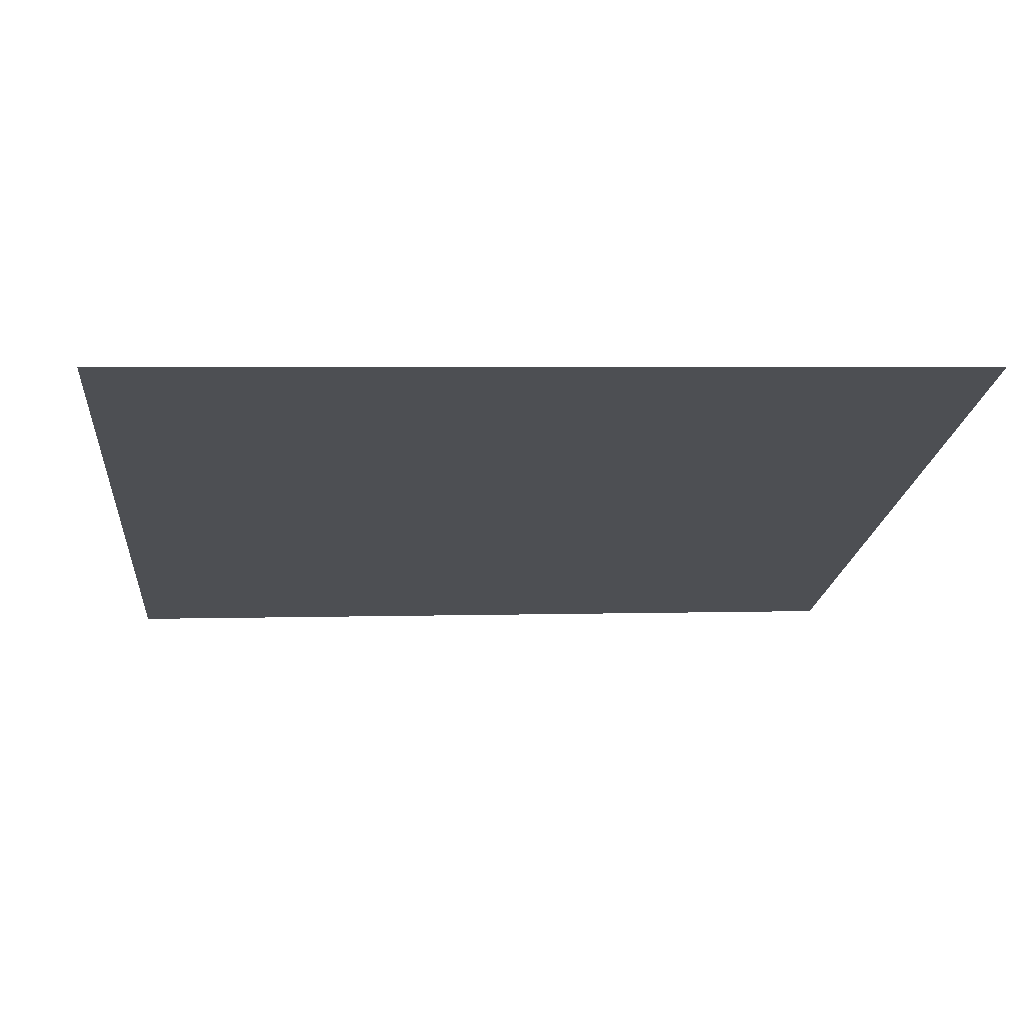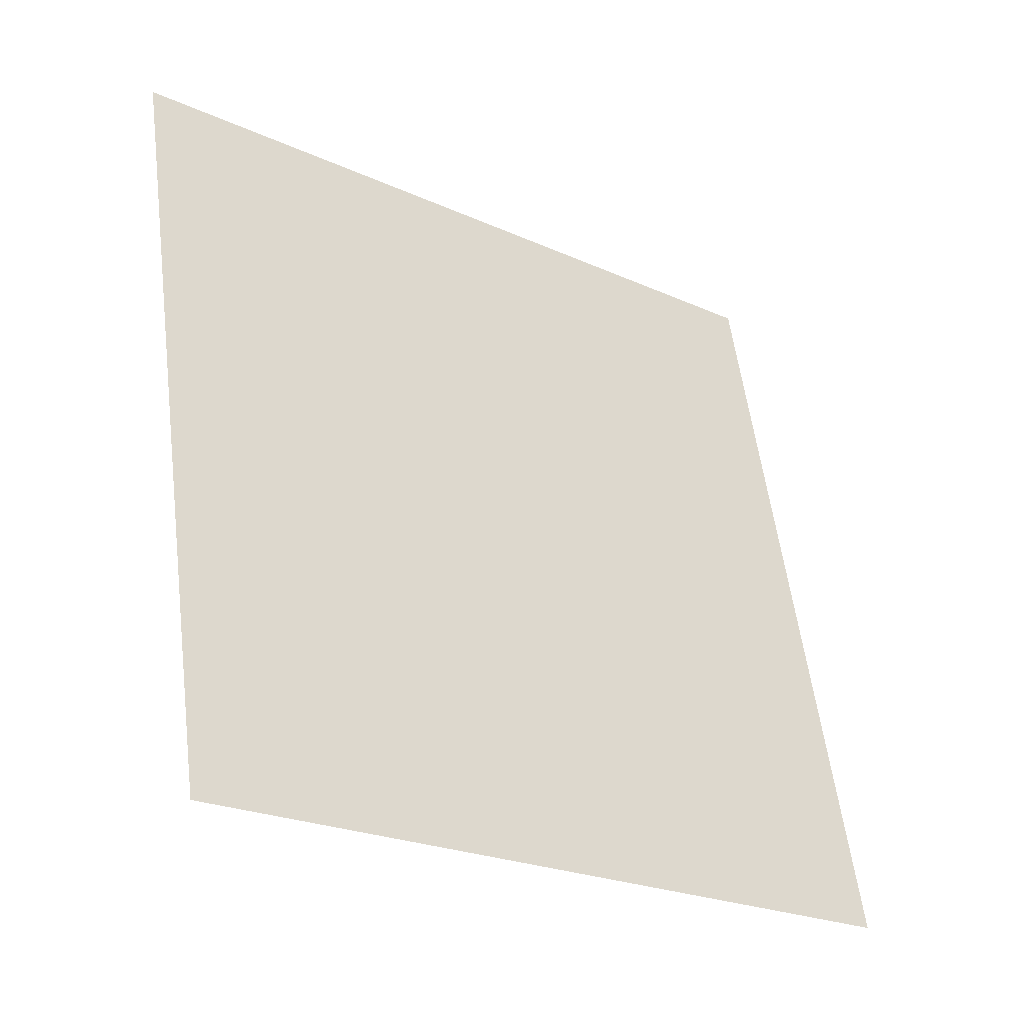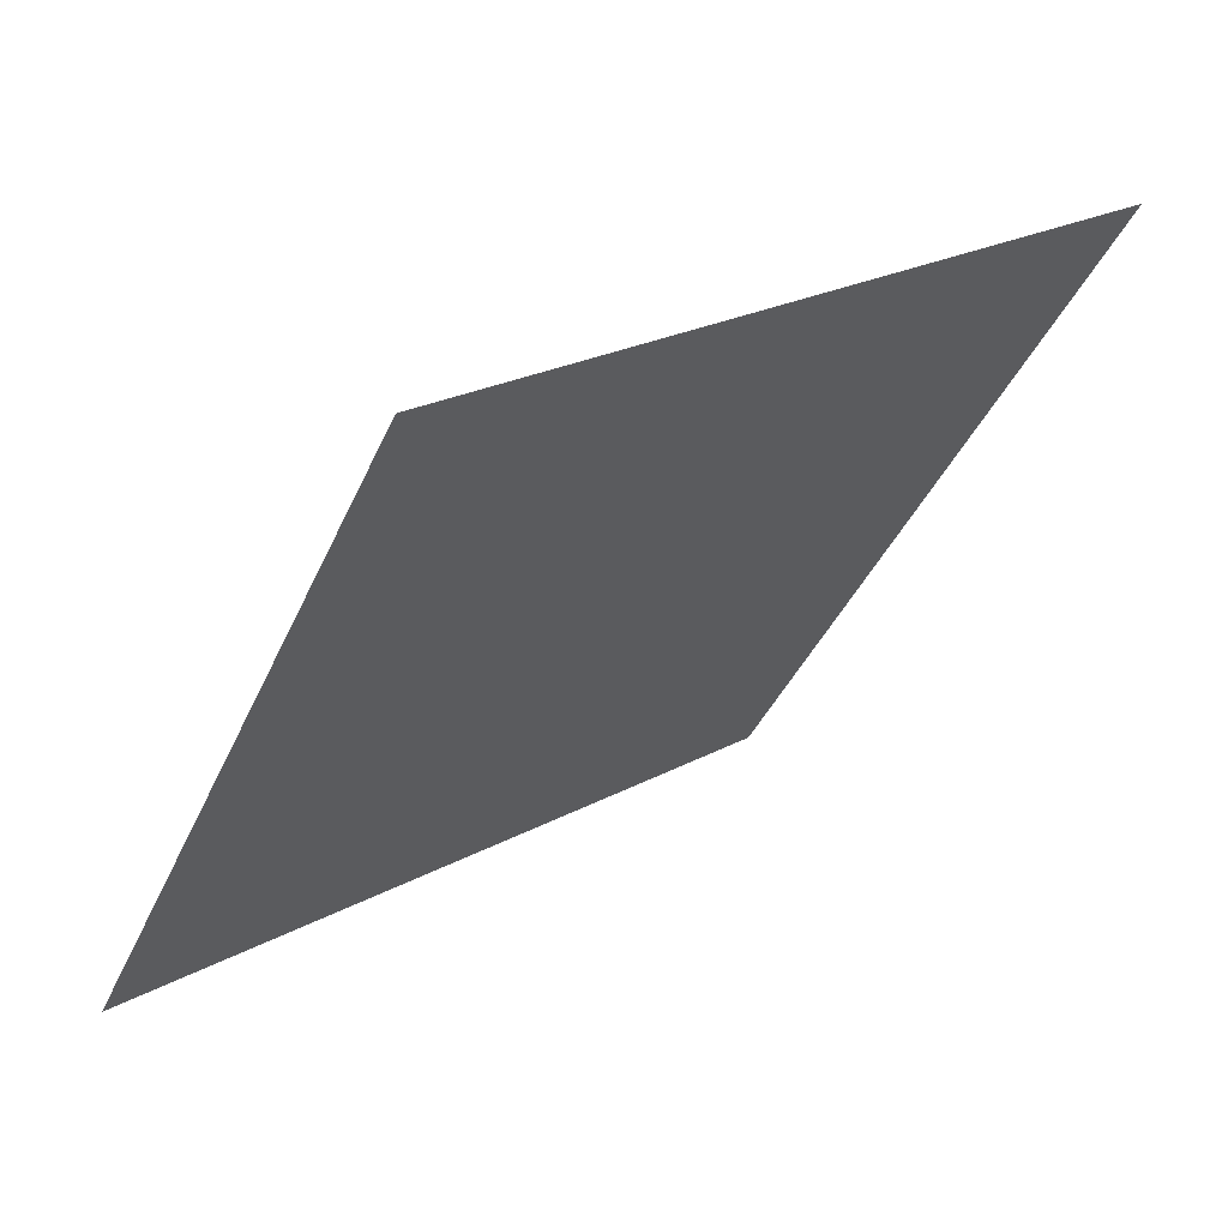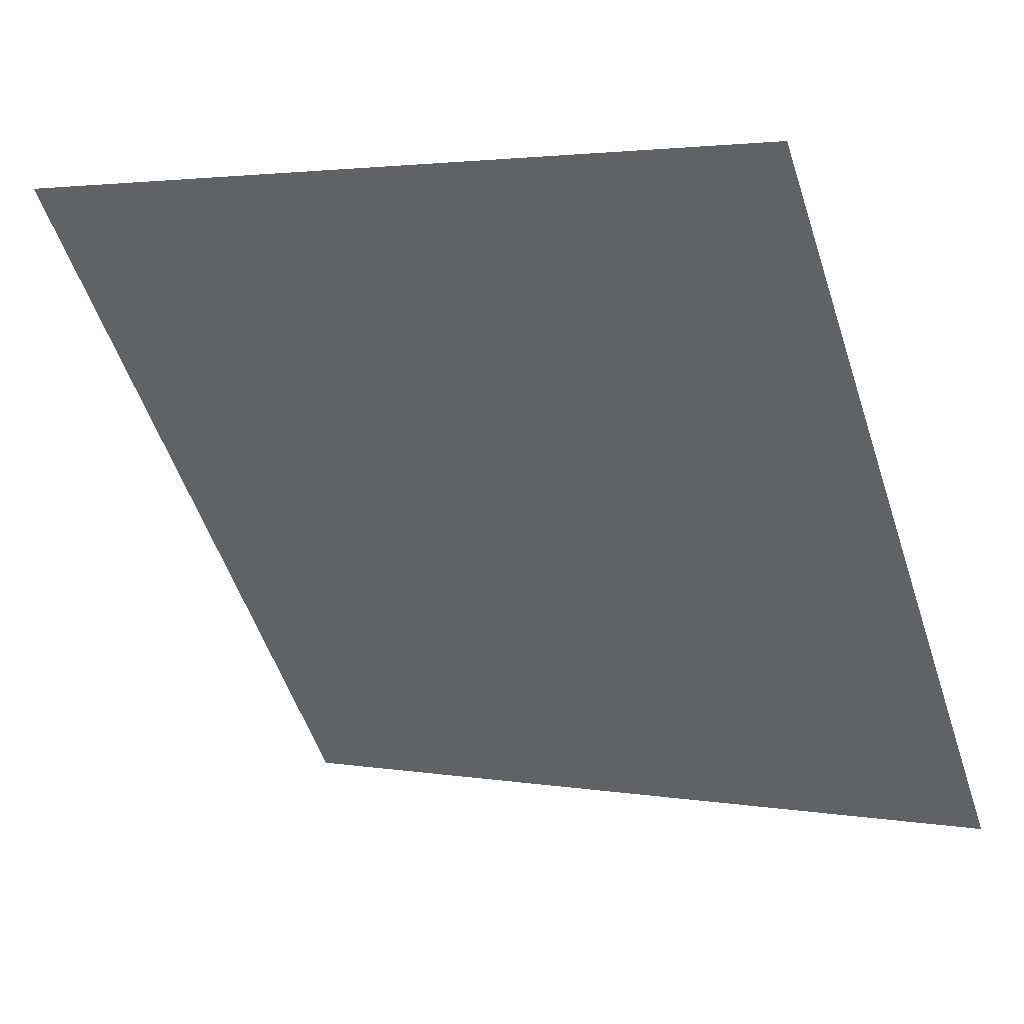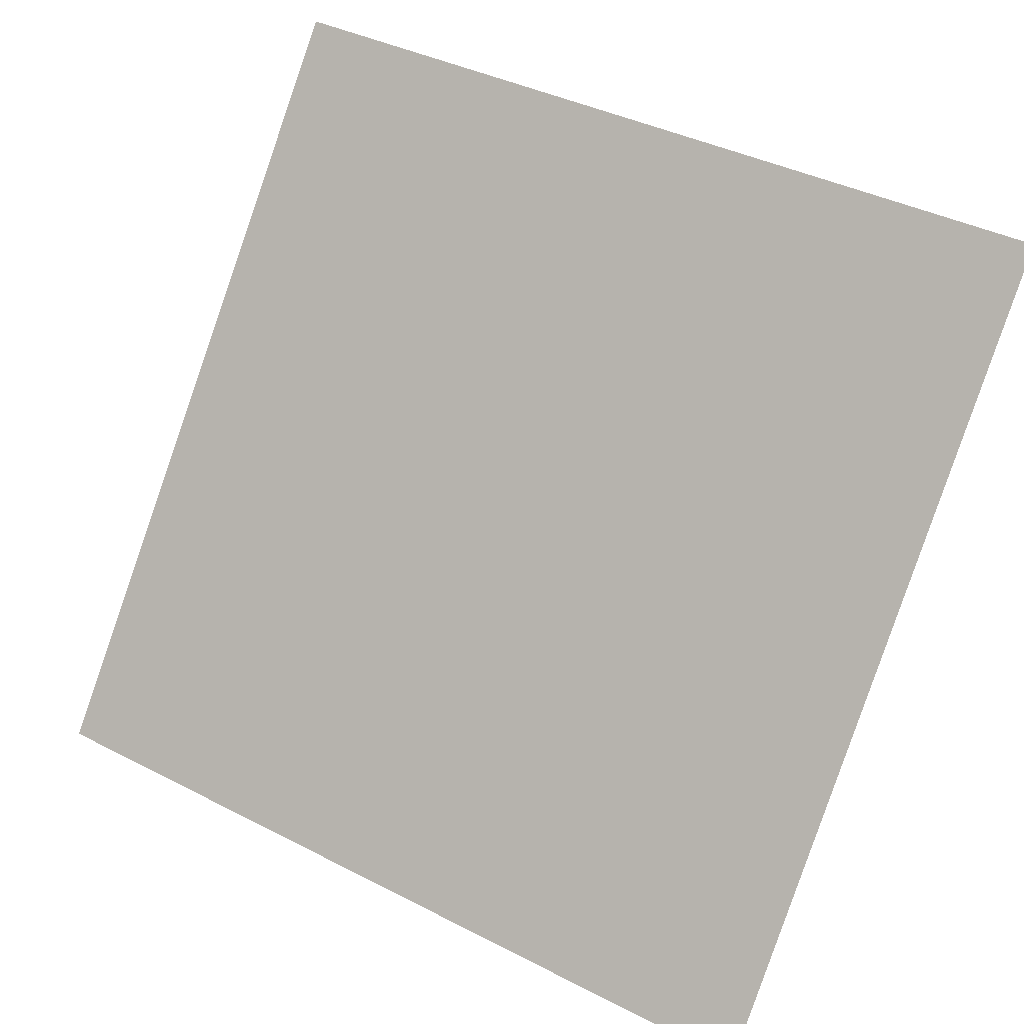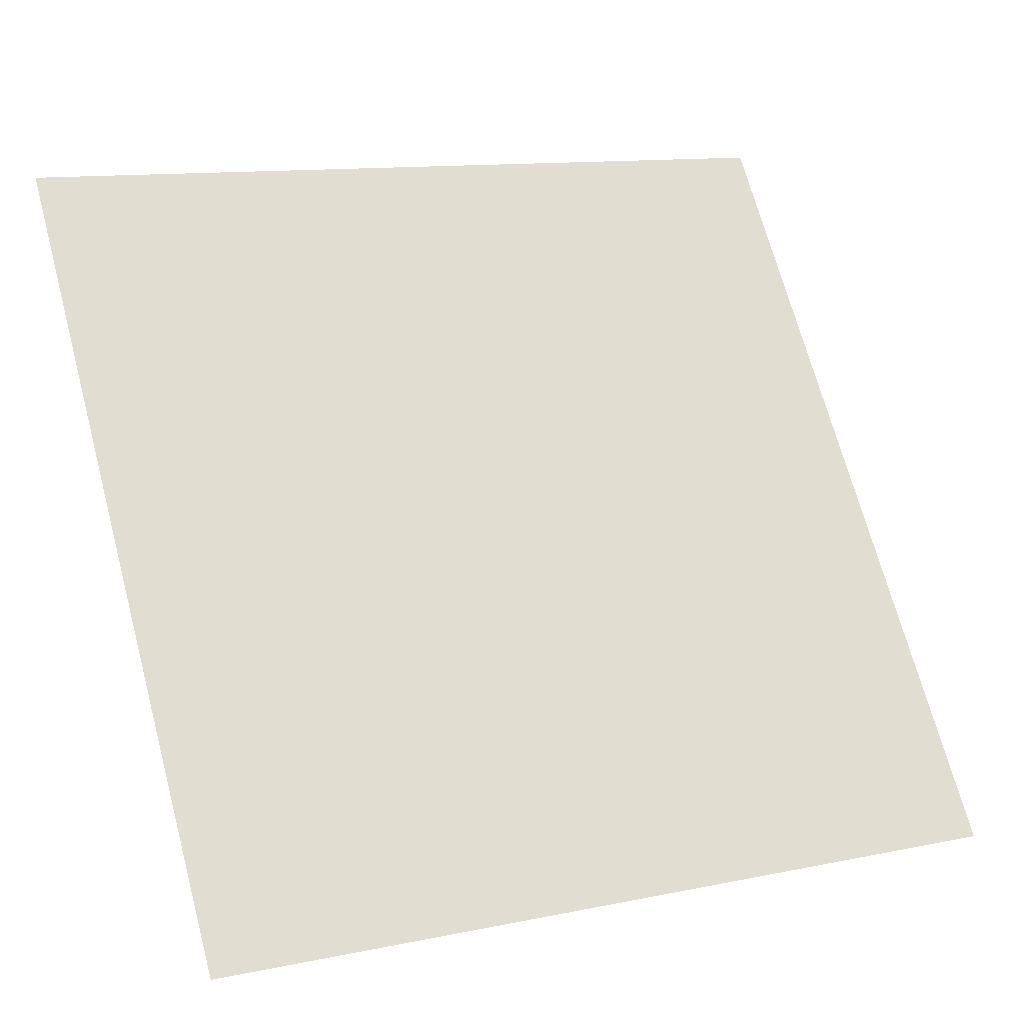
<metadata>
{"format":"obj","ext":"obj","renderer":"f3d","projection":"perspective","resolution":1024,"background":"white","views":[{"elev":18.8,"azim":-4.8,"up":"+Y"},{"elev":56.1,"azim":83.2,"up":"+Y"},{"elev":-38.8,"azim":-111.8,"up":"+Y"},{"elev":3.9,"azim":-150.5,"up":"+Z"},{"elev":38.0,"azim":31.5,"up":"+Z"},{"elev":13.3,"azim":-27.3,"up":"+Z"}]}
</metadata>
<code>
v -0.1382 0.9859 0.7712
v -0.1448 0.986 0.7713
v -0.1447 0.9899 0.7766
v -0.1381 0.9898 0.7765
f 4 3 2 1

</code>
